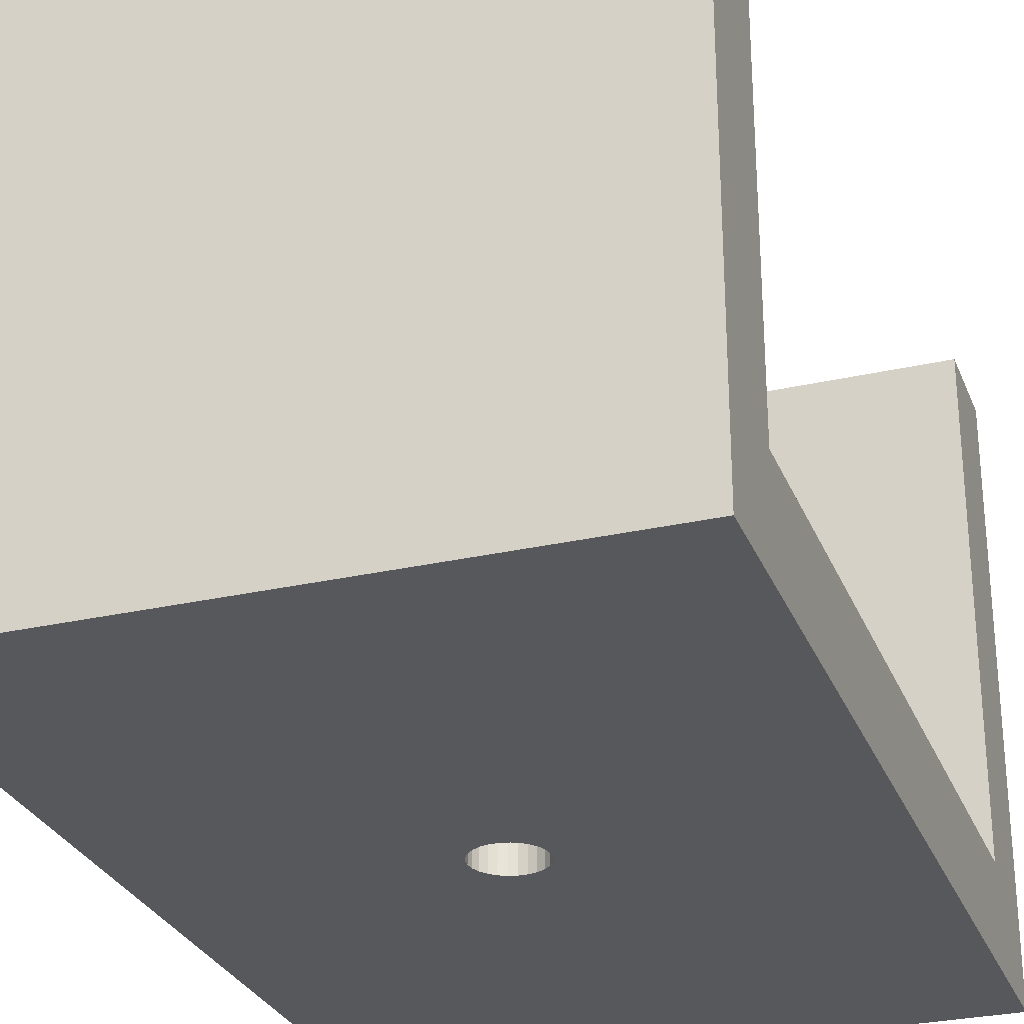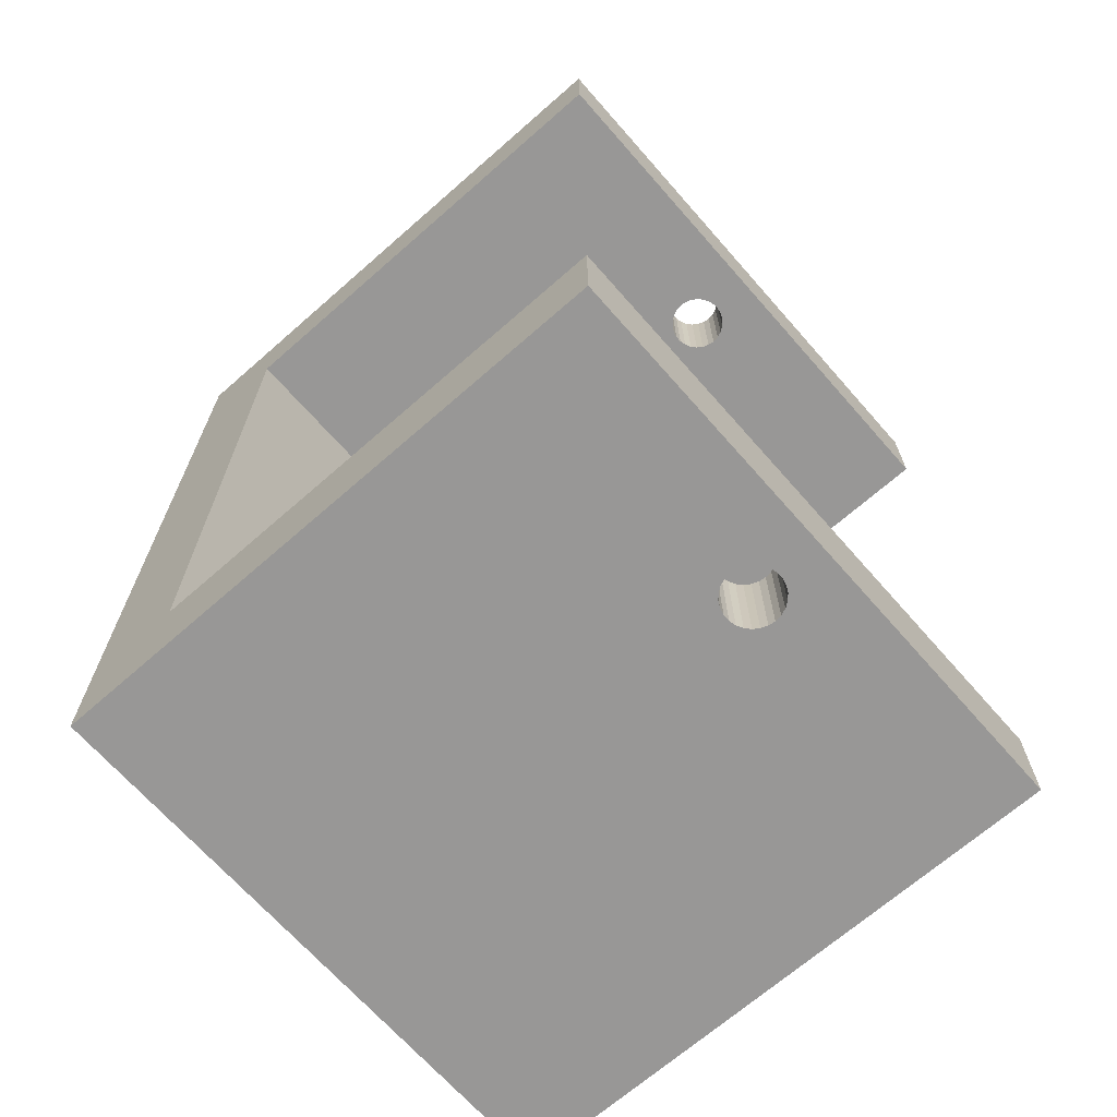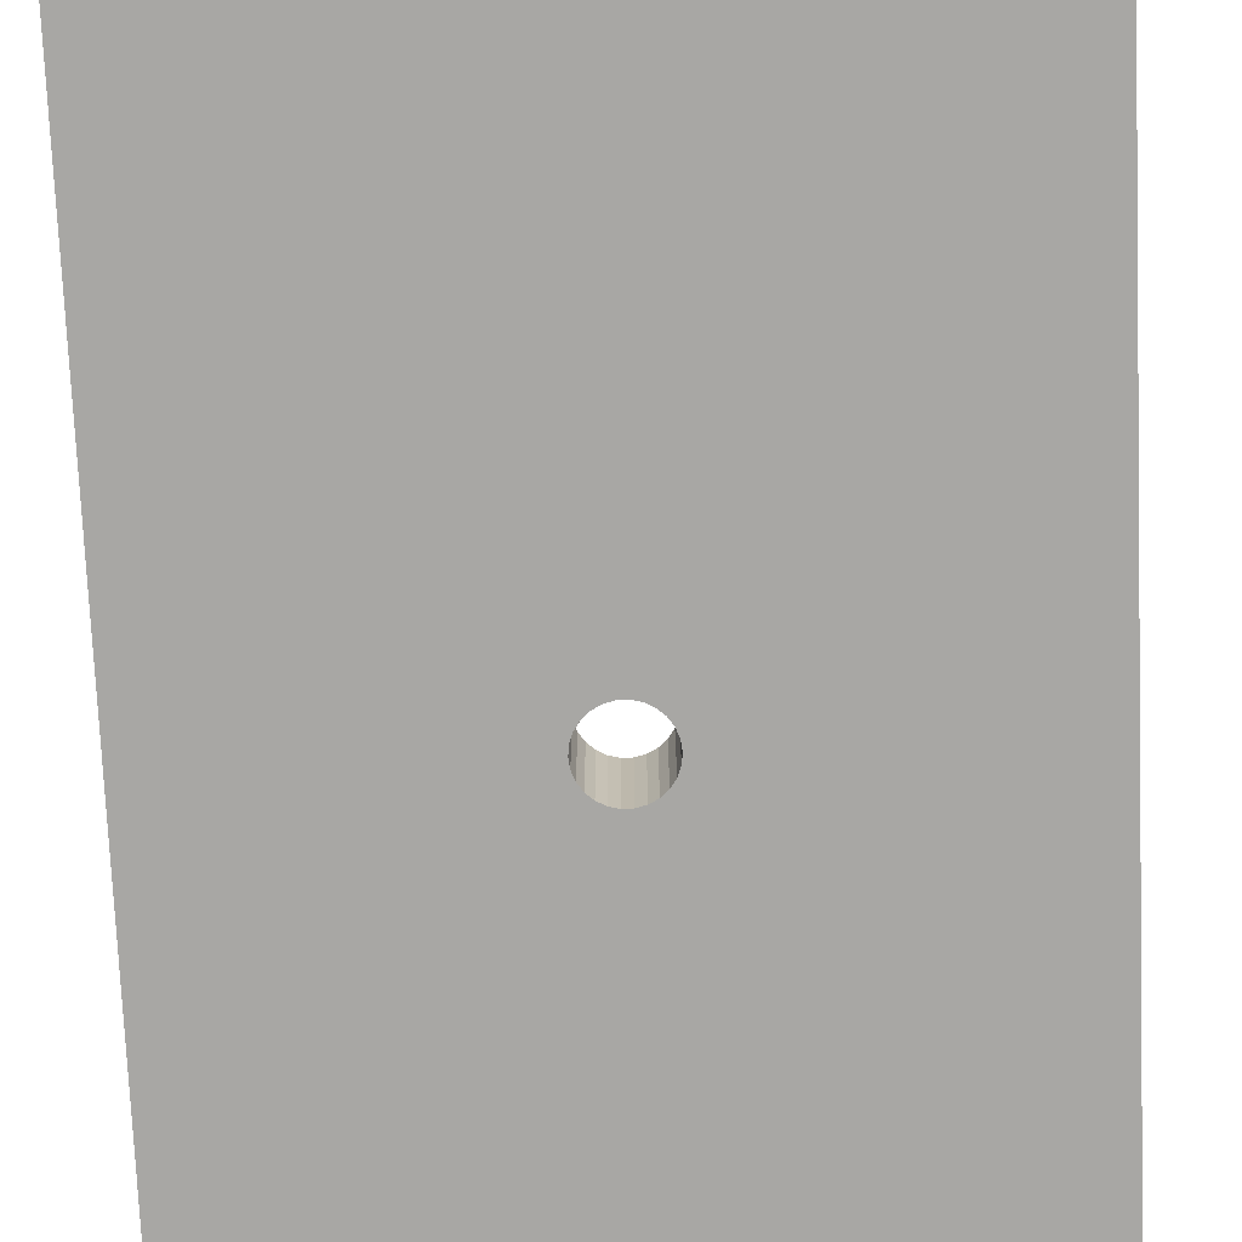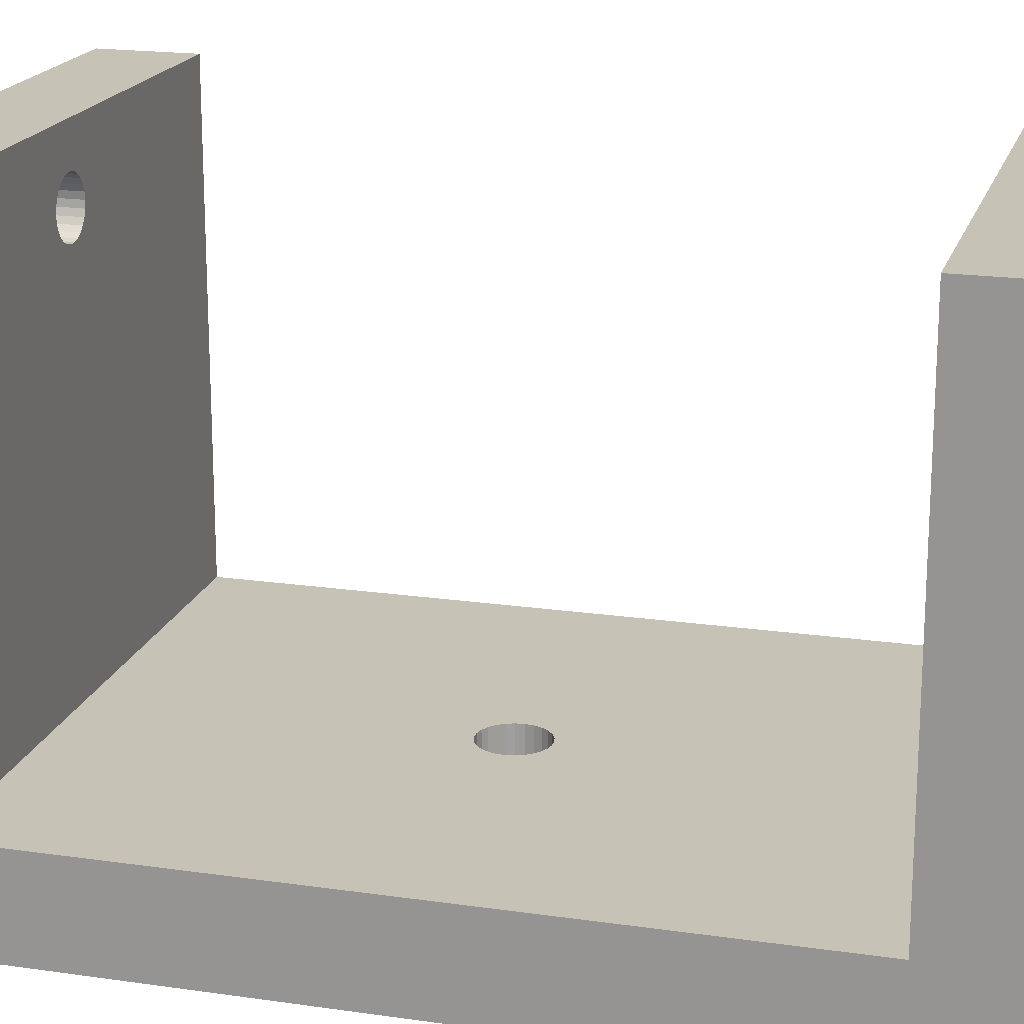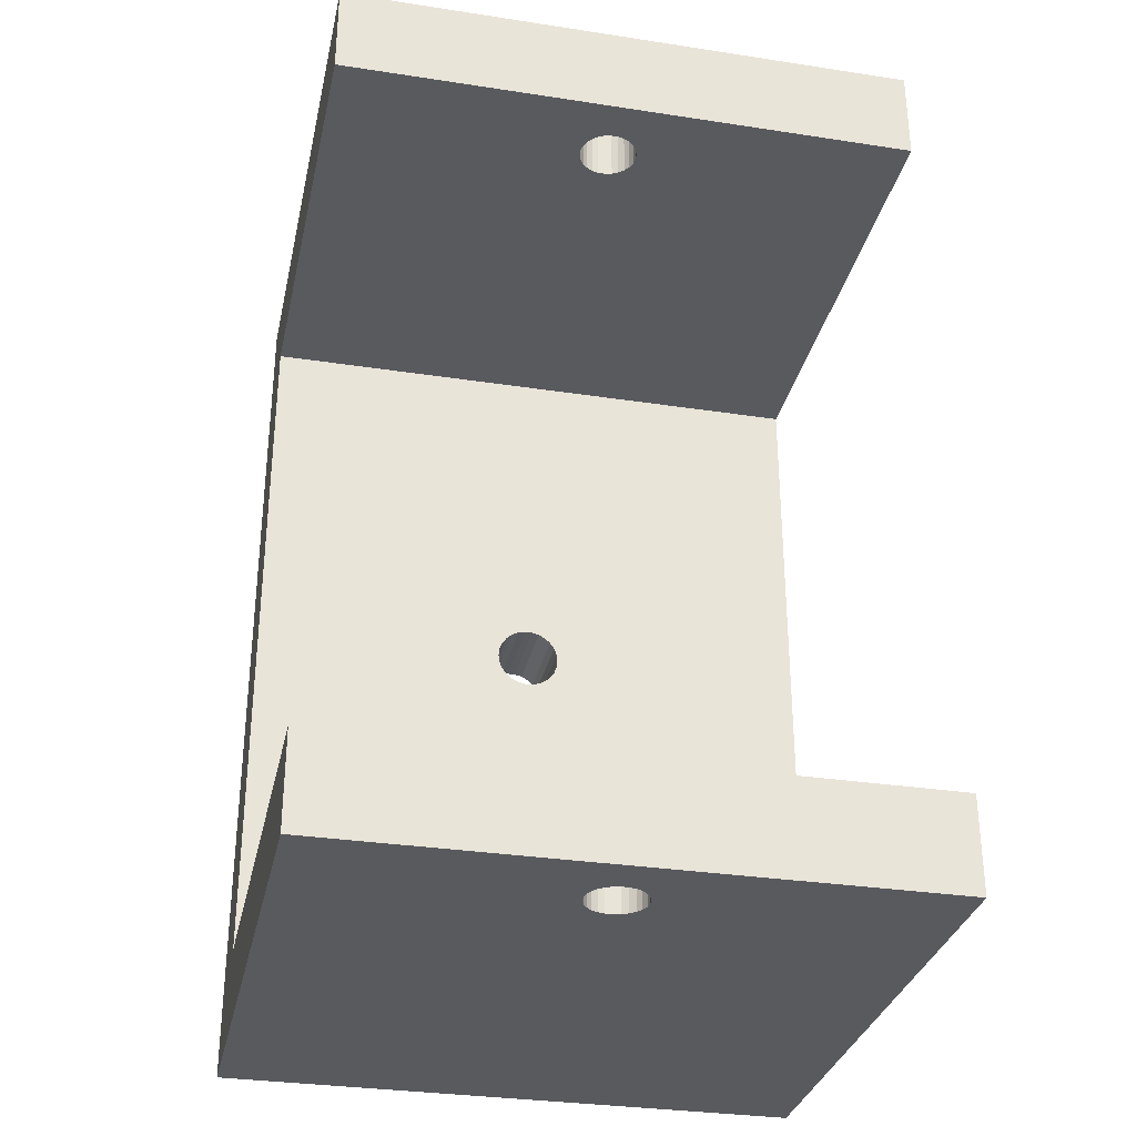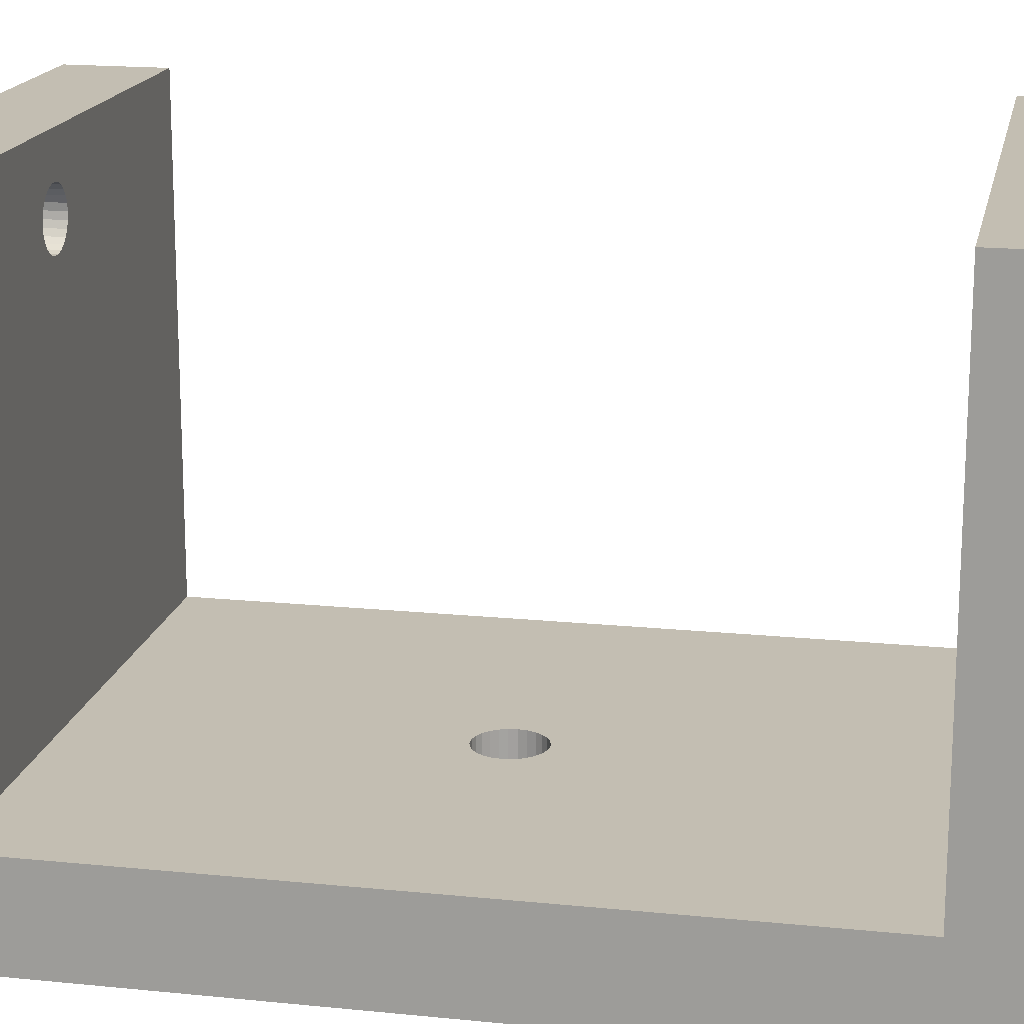
<metadata>
{"format":"obj","ext":"obj","renderer":"f3d","projection":"perspective","resolution":1024,"background":"white","views":[{"elev":-28.5,"azim":19.0,"up":"+Z"},{"elev":-68.3,"azim":-48.7,"up":"+Y"},{"elev":-74.6,"azim":-177.6,"up":"+Z"},{"elev":18.9,"azim":105.4,"up":"+Z"},{"elev":-31.6,"azim":-12.2,"up":"+Y"},{"elev":17.3,"azim":-78.5,"up":"+Z"}]}
</metadata>
<code>
v 10 22 30
v 10 12 90
v 10 22 90
v 10 12 30
v 37.69 12 80.65
v 38.23 12 80.17
v 37.28 12 81.25
v 38.87 12 79.84
v 37.02 12 81.92
v 39.57 12 79.66
v 36.94 12 82.64
v 71 12 30
v 40.3 12 79.66
v 37.02 12 83.36
v 41 12 79.84
v 37.28 12 84.03
v 41.64 12 80.17
v 37.69 12 84.63
v 42.18 12 80.65
v 38.23 12 85.11
v 38.87 12 85.45
v 39.57 12 85.62
v 71 12 90
v 42.59 12 81.25
v 42.85 12 81.92
v 42.94 12 82.64
v 42.85 12 83.36
v 42.59 12 84.03
v 42.18 12 84.63
v 41.64 12 85.11
v 41 12 85.45
v 40.3 12 85.62
v 71 22 90
v 37.69 22 80.65
v 38.23 22 80.17
v 37.28 22 81.25
v 38.87 22 79.84
v 37.02 22 81.92
v 39.57 22 79.66
v 36.94 22 82.64
v 40.3 22 79.66
v 71 22 30
v 37.02 22 83.36
v 41 22 79.84
v 37.28 22 84.03
v 41.64 22 80.17
v 37.69 22 84.63
v 42.18 22 80.65
v 38.23 22 85.11
v 38.87 22 85.45
v 39.57 22 85.62
v 41 22 85.45
v 40.3 22 85.62
v 41.64 22 85.11
v 42.18 22 84.63
v 42.59 22 84.03
v 42.85 22 83.36
v 42.94 22 82.64
v 42.85 22 81.92
v 42.59 22 81.25
v 10 107 30
v 10 97 90
v 10 107 90
v 10 97 30
v 37.69 97 80.65
v 38.23 97 80.17
v 37.28 97 81.25
v 38.87 97 79.84
v 37.02 97 81.92
v 39.57 97 79.66
v 36.94 97 82.64
v 71 97 30
v 40.3 97 79.66
v 37.02 97 83.36
v 41 97 79.84
v 37.28 97 84.03
v 41.64 97 80.17
v 37.69 97 84.63
v 42.18 97 80.65
v 38.23 97 85.11
v 38.87 97 85.45
v 39.57 97 85.62
v 71 97 90
v 42.59 97 81.25
v 42.85 97 81.92
v 42.94 97 82.64
v 42.85 97 83.36
v 42.59 97 84.03
v 42.18 97 84.63
v 41.64 97 85.11
v 41 97 85.45
v 40.3 97 85.62
v 71 107 90
v 37.69 107 80.65
v 38.23 107 80.17
v 37.28 107 81.25
v 38.87 107 79.84
v 37.02 107 81.92
v 39.57 107 79.66
v 36.94 107 82.64
v 40.3 107 79.66
v 71 107 30
v 37.02 107 83.36
v 41 107 79.84
v 37.28 107 84.03
v 41.64 107 80.17
v 37.69 107 84.63
v 42.18 107 80.65
v 38.23 107 85.11
v 38.87 107 85.45
v 39.57 107 85.62
v 41 107 85.45
v 40.3 107 85.62
v 41.64 107 85.11
v 42.18 107 84.63
v 42.59 107 84.03
v 42.85 107 83.36
v 42.94 107 82.64
v 42.85 107 81.92
v 42.59 107 81.25
v 10 107 30
v 10 12 40
v 10 107 40
v 10 12 30
v 71 12 30
v 71 12 40
v 38.32 56.83 40
v 37.71 57.37 40
v 37.25 58.04 40
v 39.04 56.45 40
v 36.96 58.8 40
v 39.83 56.26 40
v 36.86 59.61 40
v 40.65 56.26 40
v 41.44 56.45 40
v 42.16 56.83 40
v 42.76 57.37 40
v 43.23 58.04 40
v 43.52 58.8 40
v 43.61 59.61 40
v 39.83 62.96 40
v 40.65 62.96 40
v 39.04 62.76 40
v 38.32 62.39 40
v 37.71 61.85 40
v 37.25 61.18 40
v 36.96 60.42 40
v 71 107 40
v 43.52 60.42 40
v 43.23 61.18 40
v 42.76 61.85 40
v 42.16 62.39 40
v 41.44 62.76 40
v 71 107 30
v 37.71 57.37 30
v 38.32 56.83 30
v 37.25 58.04 30
v 39.04 56.45 30
v 36.96 58.8 30
v 39.83 56.26 30
v 36.86 59.61 30
v 40.65 56.26 30
v 41.44 56.45 30
v 42.16 56.83 30
v 42.76 57.37 30
v 43.23 58.04 30
v 43.52 58.8 30
v 43.61 59.61 30
v 36.96 60.42 30
v 37.25 61.18 30
v 37.71 61.85 30
v 38.32 62.39 30
v 39.04 62.76 30
v 39.83 62.96 30
v 40.65 62.96 30
v 41.44 62.76 30
v 42.16 62.39 30
v 42.76 61.85 30
v 43.23 61.18 30
v 43.52 60.42 30
g Hole001
f 1 2 3
f 4 2 1
f 4 5 2
f 4 6 5
f 5 7 2
f 4 8 6
f 7 9 2
f 4 10 8
f 9 11 2
f 12 13 4
f 4 13 10
f 11 14 2
f 12 15 13
f 14 16 2
f 12 17 15
f 16 18 2
f 12 19 17
f 18 20 2
f 20 21 2
f 21 22 2
f 19 23 24
f 24 23 25
f 25 23 26
f 26 23 27
f 27 23 28
f 28 23 29
f 29 23 30
f 30 23 31
f 31 23 32
f 12 23 19
f 23 2 32
f 32 2 22
f 33 3 2
f 33 2 23
f 34 1 3
f 35 1 34
f 36 34 3
f 37 1 35
f 38 36 3
f 39 1 37
f 40 38 3
f 41 42 1
f 41 1 39
f 43 40 3
f 44 42 41
f 45 43 3
f 46 42 44
f 47 45 3
f 48 42 46
f 49 47 3
f 50 49 3
f 51 50 3
f 33 52 53
f 33 54 52
f 33 55 54
f 33 56 55
f 33 57 56
f 33 58 57
f 33 59 58
f 33 60 59
f 33 48 60
f 33 42 48
f 3 33 53
f 3 53 51
f 1 42 4
f 4 42 12
f 23 42 33
f 23 12 42
f 51 53 22
f 51 22 21
f 40 11 9
f 50 51 21
f 50 21 20
f 38 9 7
f 38 40 9
f 49 50 20
f 49 20 18
f 36 7 5
f 47 49 18
f 36 38 7
f 47 18 16
f 34 5 6
f 45 47 16
f 34 36 5
f 45 16 14
f 43 14 11
f 43 45 14
f 35 6 8
f 35 34 6
f 40 43 11
f 37 8 10
f 37 35 8
f 39 10 13
f 39 37 10
f 41 13 15
f 41 39 13
f 44 15 17
f 44 41 15
f 46 17 19
f 46 44 17
f 48 19 24
f 48 46 19
f 60 48 24
f 60 24 25
f 59 60 25
f 59 25 26
f 58 59 26
f 58 26 27
f 57 58 27
f 57 27 28
f 56 57 28
f 56 28 29
f 55 56 29
f 55 29 30
f 54 55 30
f 54 30 31
f 52 54 31
f 52 31 32
f 53 52 32
f 53 32 22
g Hole002
f 61 62 63
f 64 62 61
f 64 65 62
f 64 66 65
f 65 67 62
f 64 68 66
f 67 69 62
f 64 70 68
f 69 71 62
f 72 73 64
f 64 73 70
f 71 74 62
f 72 75 73
f 74 76 62
f 72 77 75
f 76 78 62
f 72 79 77
f 78 80 62
f 80 81 62
f 81 82 62
f 79 83 84
f 84 83 85
f 85 83 86
f 86 83 87
f 87 83 88
f 88 83 89
f 89 83 90
f 90 83 91
f 91 83 92
f 72 83 79
f 83 62 92
f 92 62 82
f 93 63 62
f 93 62 83
f 94 61 63
f 95 61 94
f 96 94 63
f 97 61 95
f 98 96 63
f 99 61 97
f 100 98 63
f 101 102 61
f 101 61 99
f 103 100 63
f 104 102 101
f 105 103 63
f 106 102 104
f 107 105 63
f 108 102 106
f 109 107 63
f 110 109 63
f 111 110 63
f 93 112 113
f 93 114 112
f 93 115 114
f 93 116 115
f 93 117 116
f 93 118 117
f 93 119 118
f 93 120 119
f 93 108 120
f 93 102 108
f 63 93 113
f 63 113 111
f 61 102 64
f 64 102 72
f 83 102 93
f 83 72 102
f 113 92 82
f 111 113 82
f 111 82 81
f 100 71 69
f 110 111 81
f 110 81 80
f 98 69 67
f 98 100 69
f 109 110 80
f 109 80 78
f 96 67 65
f 107 109 78
f 96 98 67
f 107 78 76
f 94 65 66
f 105 107 76
f 94 96 65
f 105 76 74
f 103 74 71
f 103 105 74
f 95 66 68
f 95 94 66
f 100 103 71
f 97 68 70
f 97 95 68
f 99 70 73
f 99 97 70
f 101 73 75
f 101 99 73
f 104 75 77
f 104 101 75
f 106 77 79
f 106 104 77
f 108 79 84
f 108 106 79
f 120 108 84
f 120 84 85
f 119 120 85
f 119 85 86
f 118 119 86
f 118 86 87
f 117 118 87
f 117 87 88
f 116 117 88
f 116 88 89
f 115 116 89
f 115 89 90
f 114 115 90
f 114 90 91
f 112 114 91
f 112 91 92
f 113 112 92
g Hole
f 121 122 123
f 124 122 121
f 125 126 124
f 124 126 122
f 127 128 122
f 129 122 128
f 130 127 122
f 131 122 129
f 132 130 122
f 133 122 131
f 134 122 126
f 134 132 122
f 135 134 126
f 136 135 126
f 137 136 126
f 138 137 126
f 139 138 126
f 140 139 126
f 123 141 142
f 123 143 141
f 123 144 143
f 123 145 144
f 123 146 145
f 123 147 146
f 123 133 147
f 123 122 133
f 148 149 140
f 148 150 149
f 148 151 150
f 148 152 151
f 148 153 152
f 148 142 153
f 148 123 142
f 148 140 126
f 148 154 121
f 148 121 123
f 155 156 124
f 124 157 155
f 156 158 124
f 124 159 157
f 158 160 124
f 124 161 159
f 124 162 125
f 160 162 124
f 162 163 125
f 163 164 125
f 164 165 125
f 165 166 125
f 166 167 125
f 167 168 125
f 161 121 169
f 169 121 170
f 170 121 171
f 171 121 172
f 172 121 173
f 173 121 174
f 174 121 175
f 124 121 161
f 175 154 176
f 176 154 177
f 177 154 178
f 178 154 179
f 179 154 180
f 180 154 168
f 121 154 175
f 168 154 125
f 126 154 148
f 126 125 154
f 132 134 160
f 132 160 158
f 133 161 169
f 130 132 158
f 130 158 156
f 147 169 170
f 147 133 169
f 127 130 156
f 127 156 155
f 146 170 171
f 128 127 155
f 146 147 170
f 128 155 157
f 145 171 172
f 129 128 157
f 145 146 171
f 129 157 159
f 131 159 161
f 131 129 159
f 144 172 173
f 144 145 172
f 133 131 161
f 143 173 174
f 143 144 173
f 141 174 175
f 141 143 174
f 142 175 176
f 142 141 175
f 153 176 177
f 153 142 176
f 152 177 178
f 152 153 177
f 151 178 179
f 151 152 178
f 150 151 179
f 150 179 180
f 149 150 180
f 149 180 168
f 140 149 168
f 140 168 167
f 139 140 167
f 139 167 166
f 138 139 166
f 138 166 165
f 137 138 165
f 137 165 164
f 136 137 164
f 136 164 163
f 135 136 163
f 135 163 162
f 134 135 162
f 134 162 160

</code>
